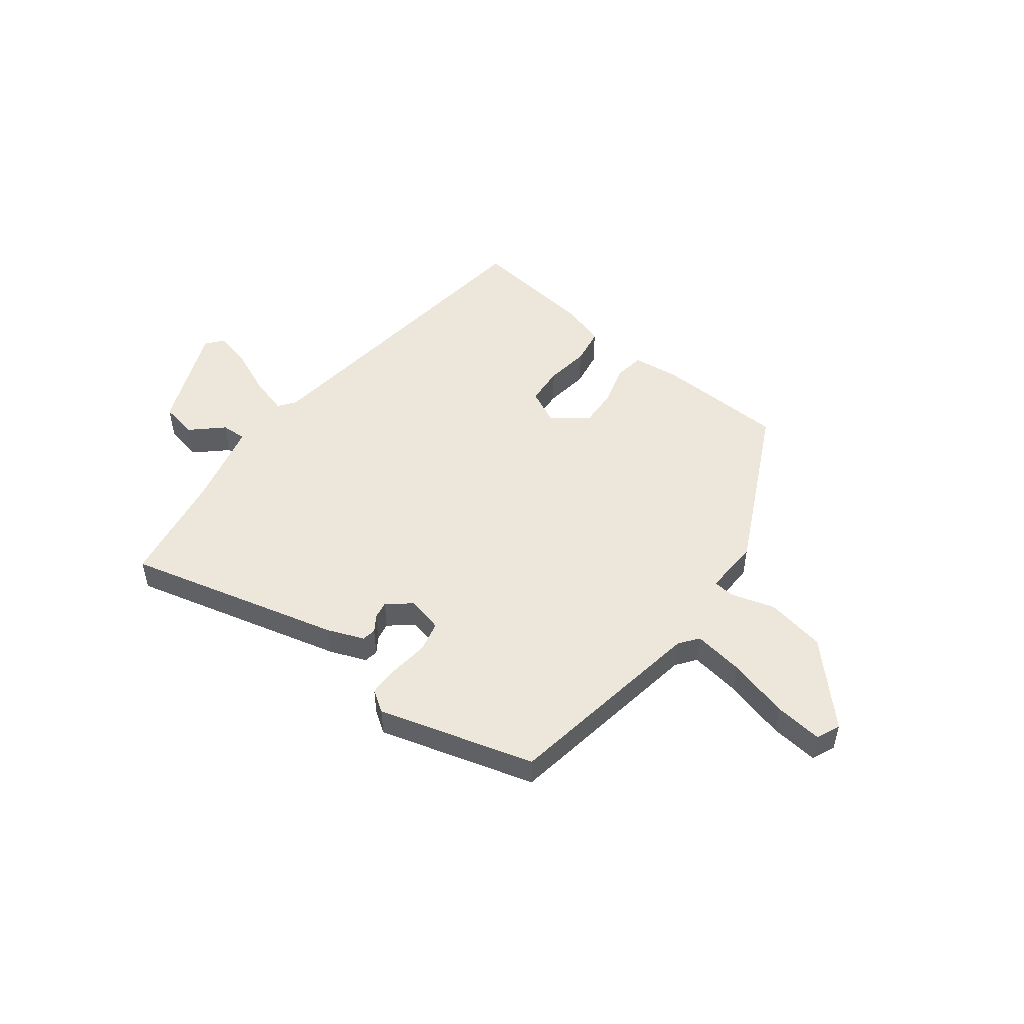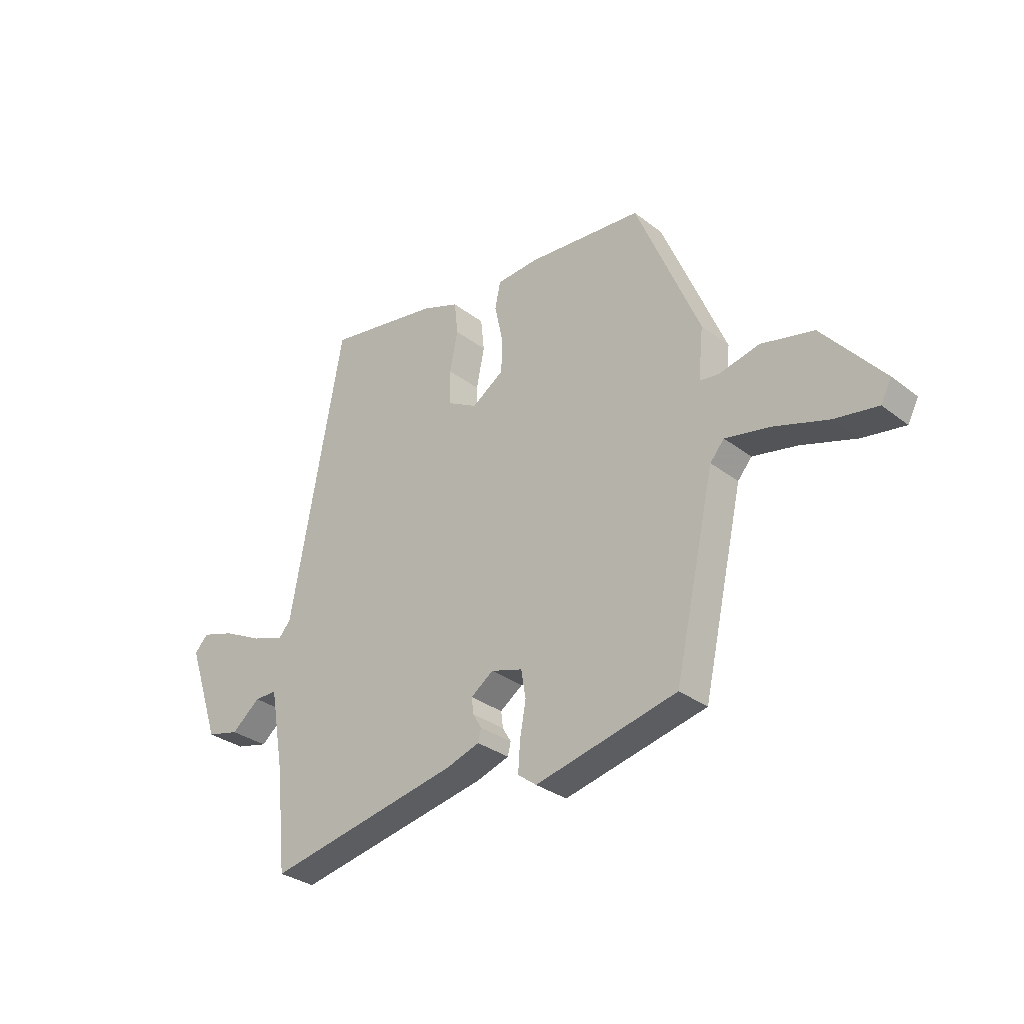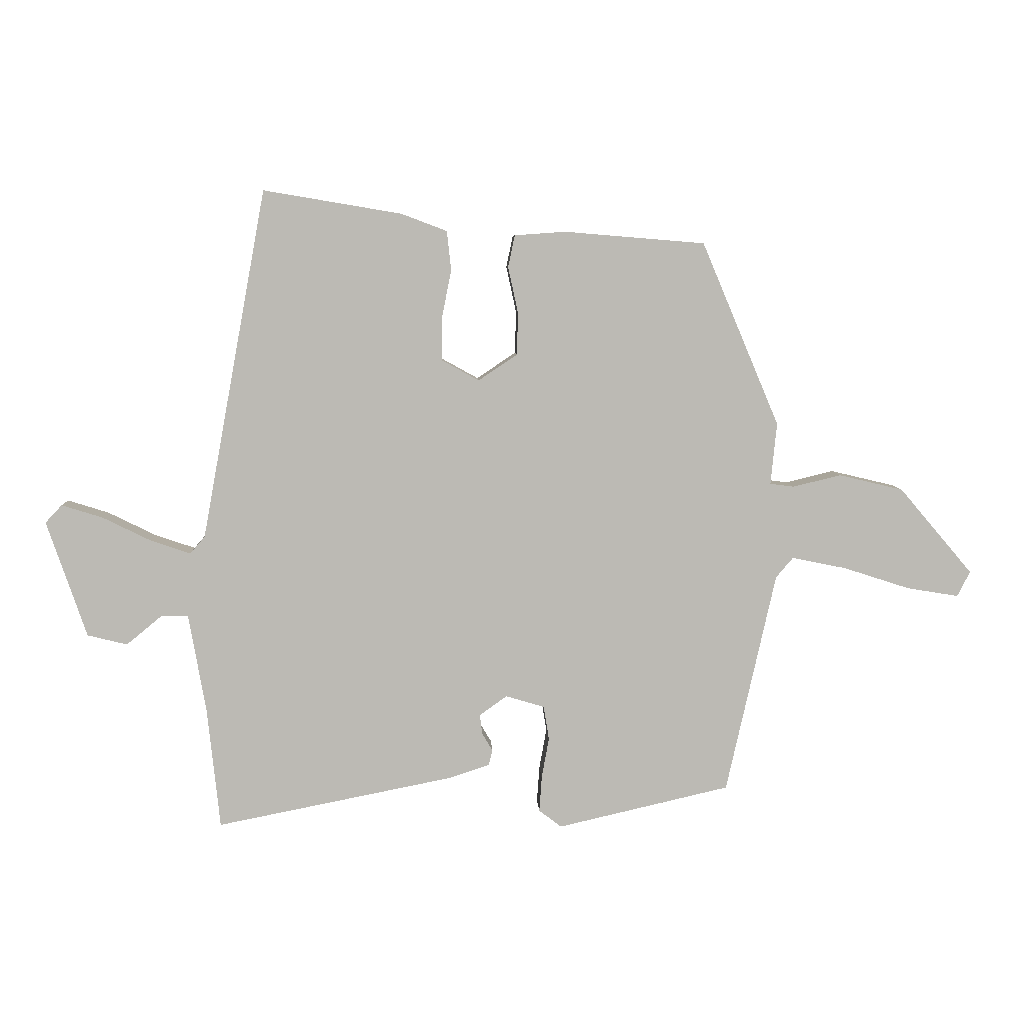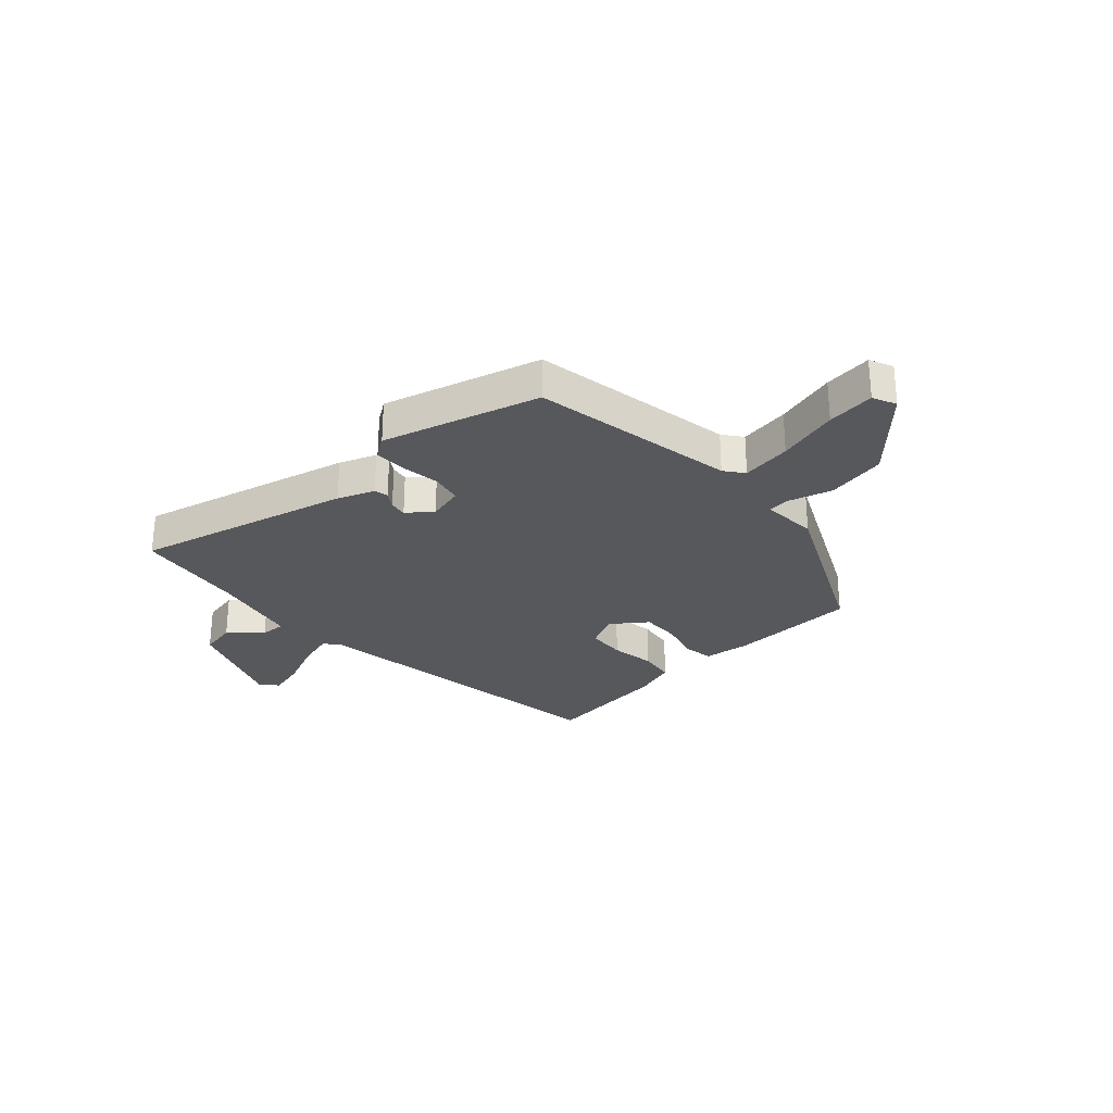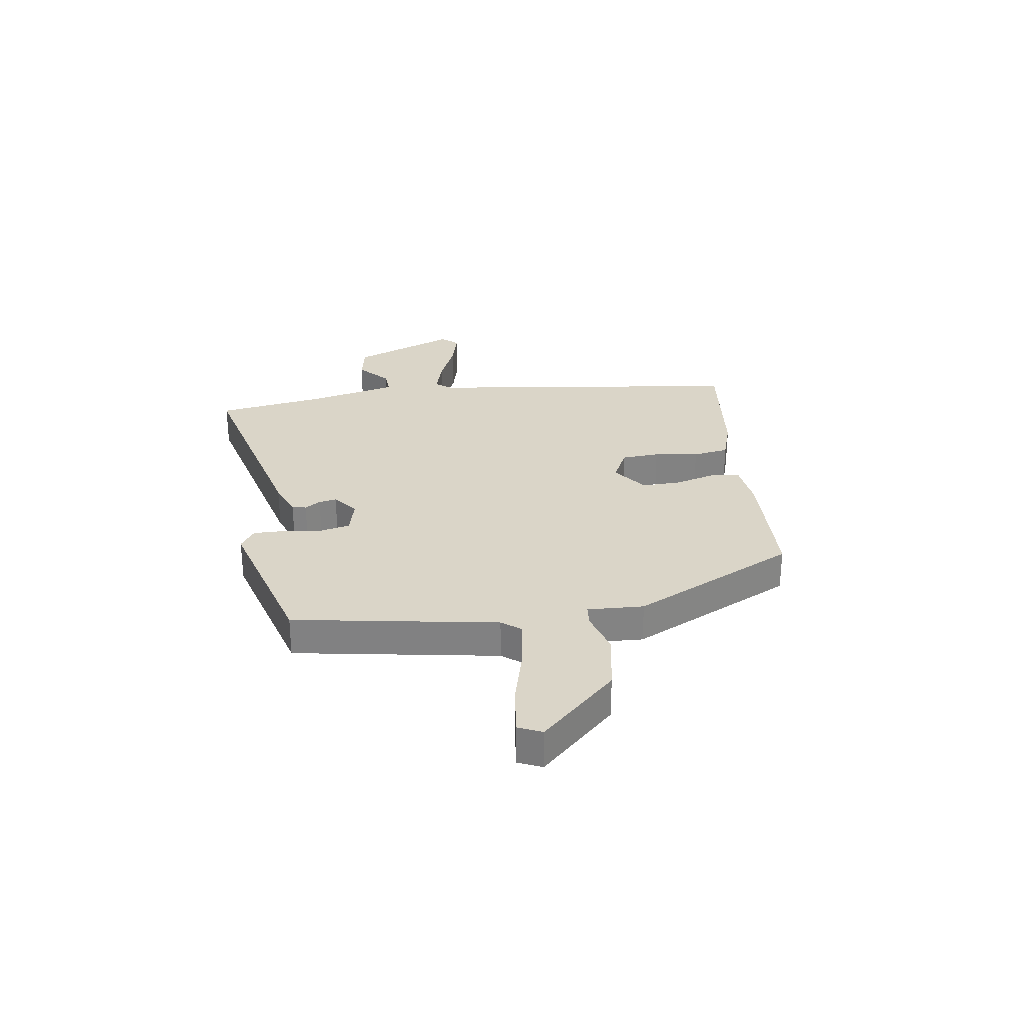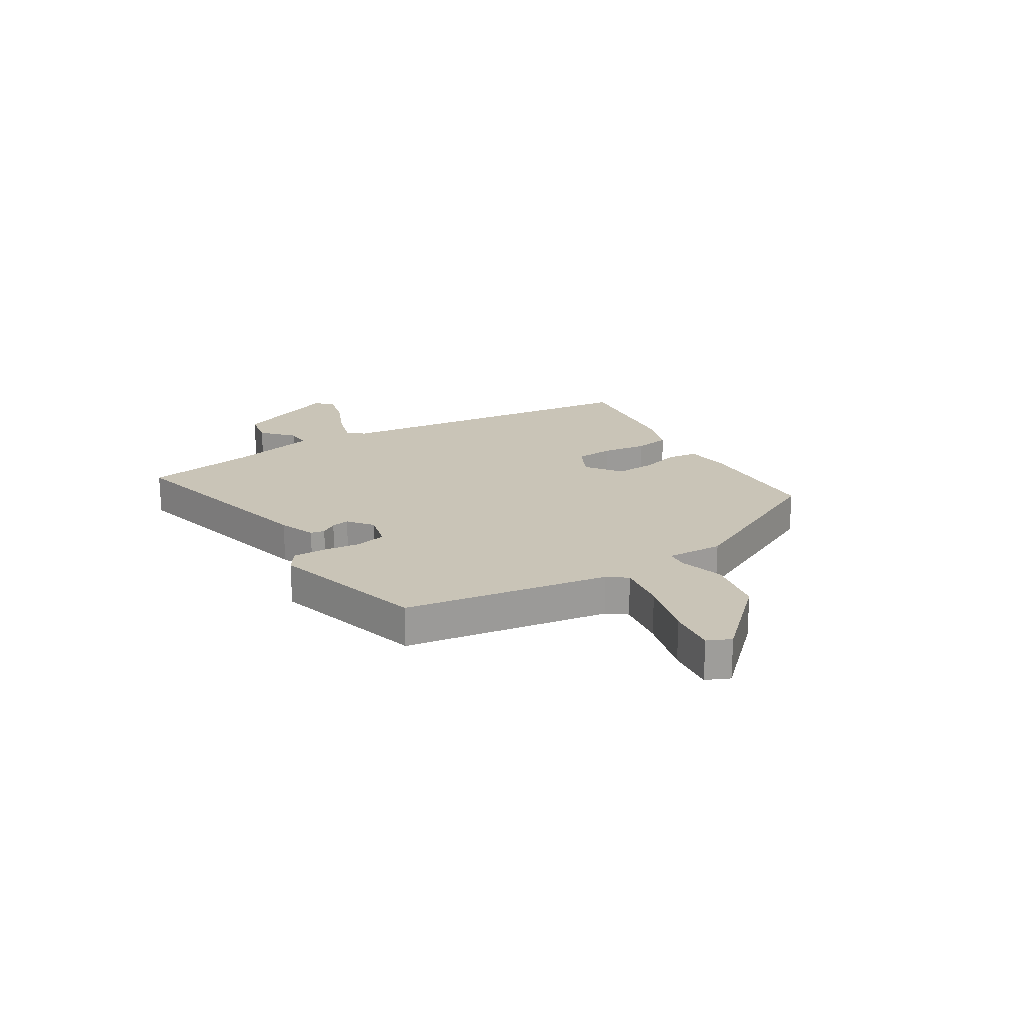
<metadata>
{"format":"obj","ext":"obj","renderer":"f3d","projection":"perspective","resolution":1024,"background":"white","views":[{"elev":50.9,"azim":-145.7,"up":"+Y"},{"elev":-31.1,"azim":-137.5,"up":"+Z"},{"elev":6.8,"azim":177.4,"up":"+Z"},{"elev":-27.8,"azim":-140.2,"up":"+Y"},{"elev":29.3,"azim":-101.3,"up":"+Y"},{"elev":20.0,"azim":-124.7,"up":"+Y"}]}
</metadata>
<code>
v 0.457 0.07 -0.536
v 0.069 0.07 -0.459
v 0.003 0.07 -0.437
v -0.003 0.07 -0.412
v 0.014 0.07 -0.383
v 0.018 0.07 -0.351
v -0.027 0.07 -0.319
v -0.09 0.07 -0.338
v -0.099 0.07 -0.393
v -0.087 0.07 -0.46
v -0.083 0.07 -0.518
v -0.12 0.07 -0.546
v -0.402 0.07 -0.481
v -0.483 0.07 -0.119
v -0.511 0.07 -0.086
v -0.6 0.07 -0.104
v -0.708 0.07 -0.139
v -0.793 0.07 -0.153
v -0.814 0.07 -0.112
v -0.694 0.07 0.029
v -0.589 0.07 0.054
v -0.51 0.07 0.035
v -0.471 0.07 0.04
v -0.481 0.07 0.141
v -0.354 0.07 0.441
v -0.124 0.07 0.46
v -0.041 0.07 0.454
v -0.03 0.07 0.402
v -0.046 0.07 0.328
v -0.045 0.07 0.258
v 0.019 0.07 0.215
v 0.079 0.07 0.248
v 0.08 0.07 0.317
v 0.064 0.07 0.396
v 0.071 0.07 0.461
v 0.145 0.07 0.489
v 0.371 0.07 0.527
v 0.476 0.07 -0.044
v 0.5 0.07 -0.072
v 0.565 0.07 -0.05
v 0.644 0.07 -0.011
v 0.711 0.07 0.01
v 0.738 0.07 -0.019
v 0.673 0.07 -0.209
v 0.608 0.07 -0.225
v 0.551 0.07 -0.178
v 0.506 0.07 -0.178
v 0.478 0.07 -0.336
v 0.457 0 -0.536
v 0.069 0 -0.459
v 0.003 0 -0.437
v -0.003 0 -0.412
v 0.014 0 -0.383
v 0.018 0 -0.351
v -0.027 0 -0.319
v -0.09 0 -0.338
v -0.099 0 -0.393
v -0.087 0 -0.46
v -0.083 0 -0.518
v -0.12 0 -0.546
v -0.402 0 -0.481
v -0.483 0 -0.119
v -0.511 0 -0.086
v -0.6 0 -0.104
v -0.708 0 -0.139
v -0.793 0 -0.153
v -0.814 0 -0.112
v -0.694 0 0.029
v -0.589 0 0.054
v -0.51 0 0.035
v -0.471 0 0.04
v -0.481 0 0.141
v -0.354 0 0.441
v -0.124 0 0.46
v -0.041 0 0.454
v -0.03 0 0.402
v -0.046 0 0.328
v -0.045 0 0.258
v 0.019 0 0.215
v 0.079 0 0.248
v 0.08 0 0.317
v 0.064 0 0.396
v 0.071 0 0.461
v 0.145 0 0.489
v 0.371 0 0.527
v 0.476 0 -0.044
v 0.5 0 -0.072
v 0.565 0 -0.05
v 0.644 0 -0.011
v 0.711 0 0.01
v 0.738 0 -0.019
v 0.673 0 -0.209
v 0.608 0 -0.225
v 0.551 0 -0.178
v 0.506 0 -0.178
v 0.478 0 -0.336
f 44 45 46
f 43 44 46
f 42 43 46
f 41 42 46
f 40 41 46
f 39 40 46 47
f 38 39 47 48
f 38 48 1
f 37 38 1
f 36 37 1
f 35 36 1
f 34 35 1
f 33 34 1
f 27 28 29
f 26 27 29
f 25 26 29
f 24 25 29
f 23 24 29
f 23 29 30
f 20 21 22
f 19 20 22
f 18 19 22
f 17 18 22
f 16 17 22
f 15 16 22 23
f 23 30 31
f 15 23 31
f 14 15 31
f 12 13 14
f 11 12 14
f 10 11 14
f 9 10 14
f 3 4 5
f 2 3 5
f 1 2 5
f 1 5 6
f 32 33 1
f 1 6 7
f 32 1 7
f 31 32 7
f 14 31 7 8
f 8 9 14
f 94 93 92
f 94 92 91
f 94 91 90
f 94 90 89
f 94 89 88
f 95 94 88 87
f 96 95 87 86
f 49 96 86
f 49 86 85
f 49 85 84
f 49 84 83
f 49 83 82
f 49 82 81
f 77 76 75
f 77 75 74
f 77 74 73
f 77 73 72
f 77 72 71
f 78 77 71
f 70 69 68
f 70 68 67
f 70 67 66
f 70 66 65
f 70 65 64
f 71 70 64 63
f 79 78 71
f 79 71 63
f 79 63 62
f 62 61 60
f 62 60 59
f 62 59 58
f 62 58 57
f 53 52 51
f 53 51 50
f 53 50 49
f 54 53 49
f 49 81 80
f 55 54 49
f 55 49 80
f 55 80 79
f 56 55 79 62
f 62 57 56
f 1 49 50 2
f 2 50 51 3
f 3 51 52 4
f 4 52 53 5
f 5 53 54 6
f 6 54 55 7
f 7 55 56 8
f 8 56 57 9
f 9 57 58 10
f 10 58 59 11
f 11 59 60 12
f 12 60 61 13
f 13 61 62 14
f 14 62 63 15
f 15 63 64 16
f 16 64 65 17
f 17 65 66 18
f 18 66 67 19
f 19 67 68 20
f 20 68 69 21
f 21 69 70 22
f 22 70 71 23
f 23 71 72 24
f 24 72 73 25
f 25 73 74 26
f 26 74 75 27
f 27 75 76 28
f 28 76 77 29
f 29 77 78 30
f 30 78 79 31
f 31 79 80 32
f 32 80 81 33
f 33 81 82 34
f 34 82 83 35
f 35 83 84 36
f 36 84 85 37
f 37 85 86 38
f 38 86 87 39
f 39 87 88 40
f 40 88 89 41
f 41 89 90 42
f 42 90 91 43
f 43 91 92 44
f 44 92 93 45
f 45 93 94 46
f 46 94 95 47
f 47 95 96 48
f 48 96 49 1

</code>
